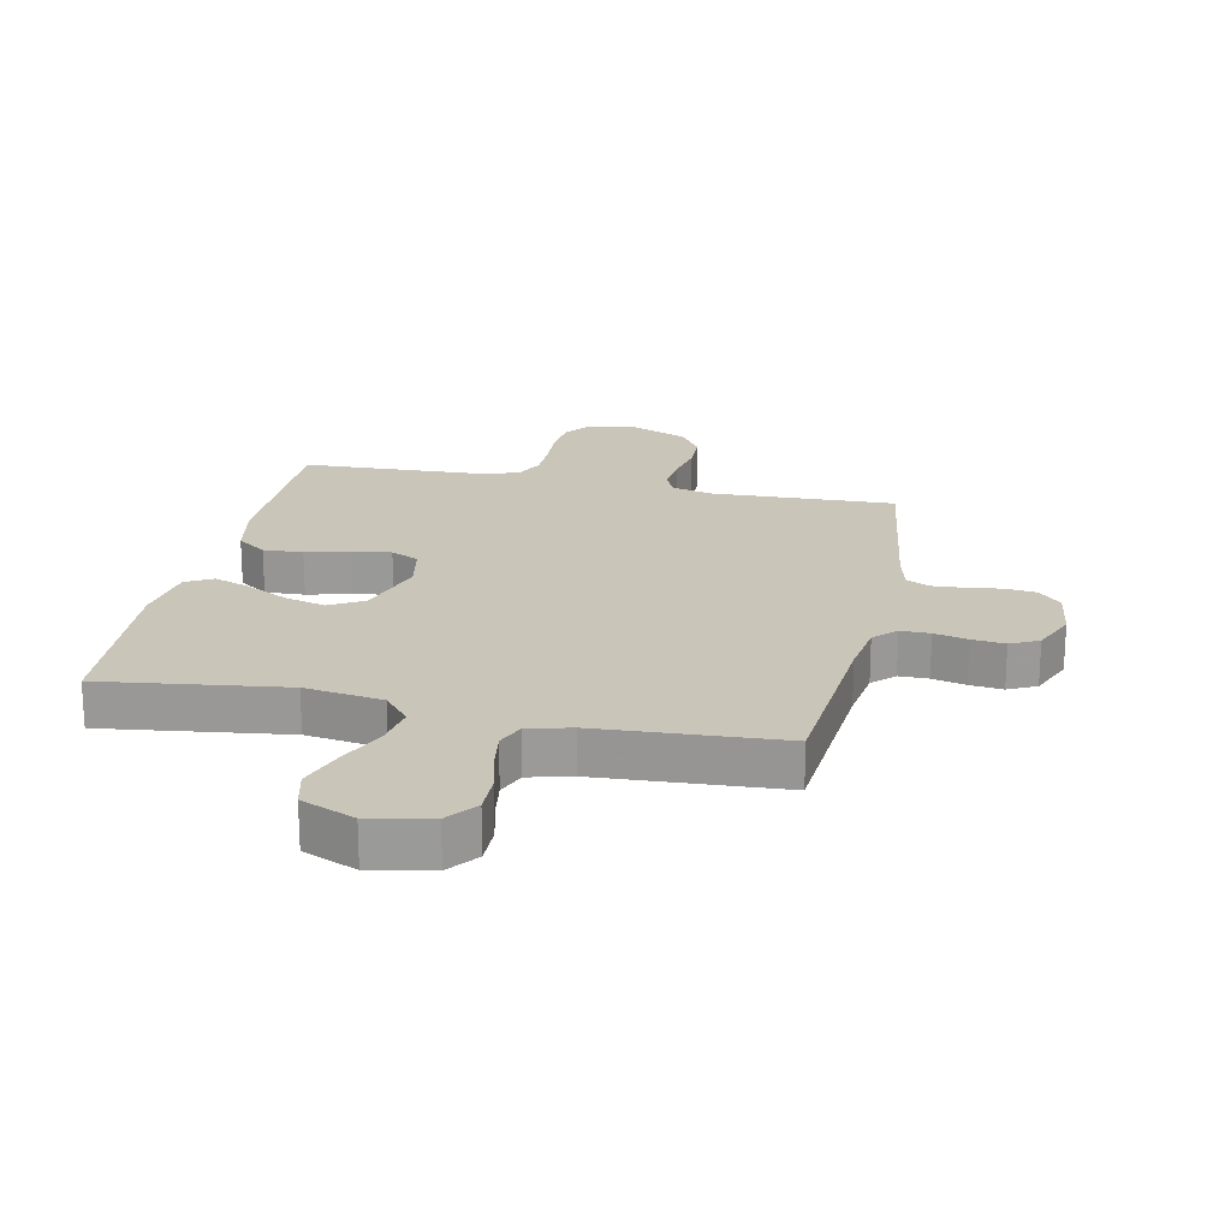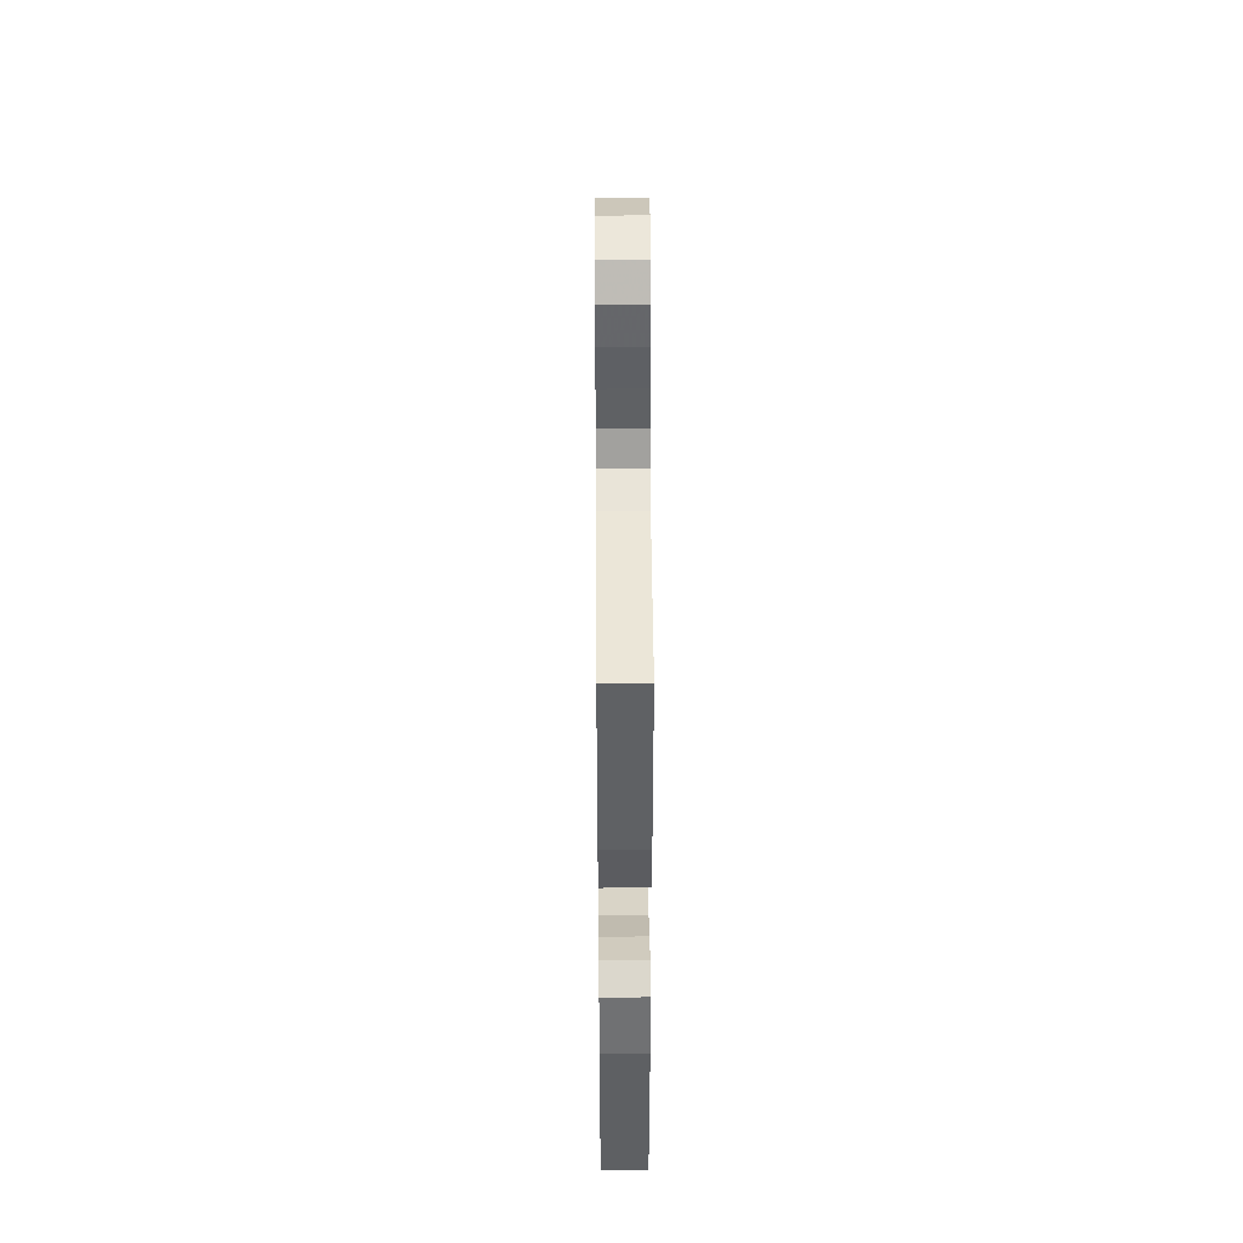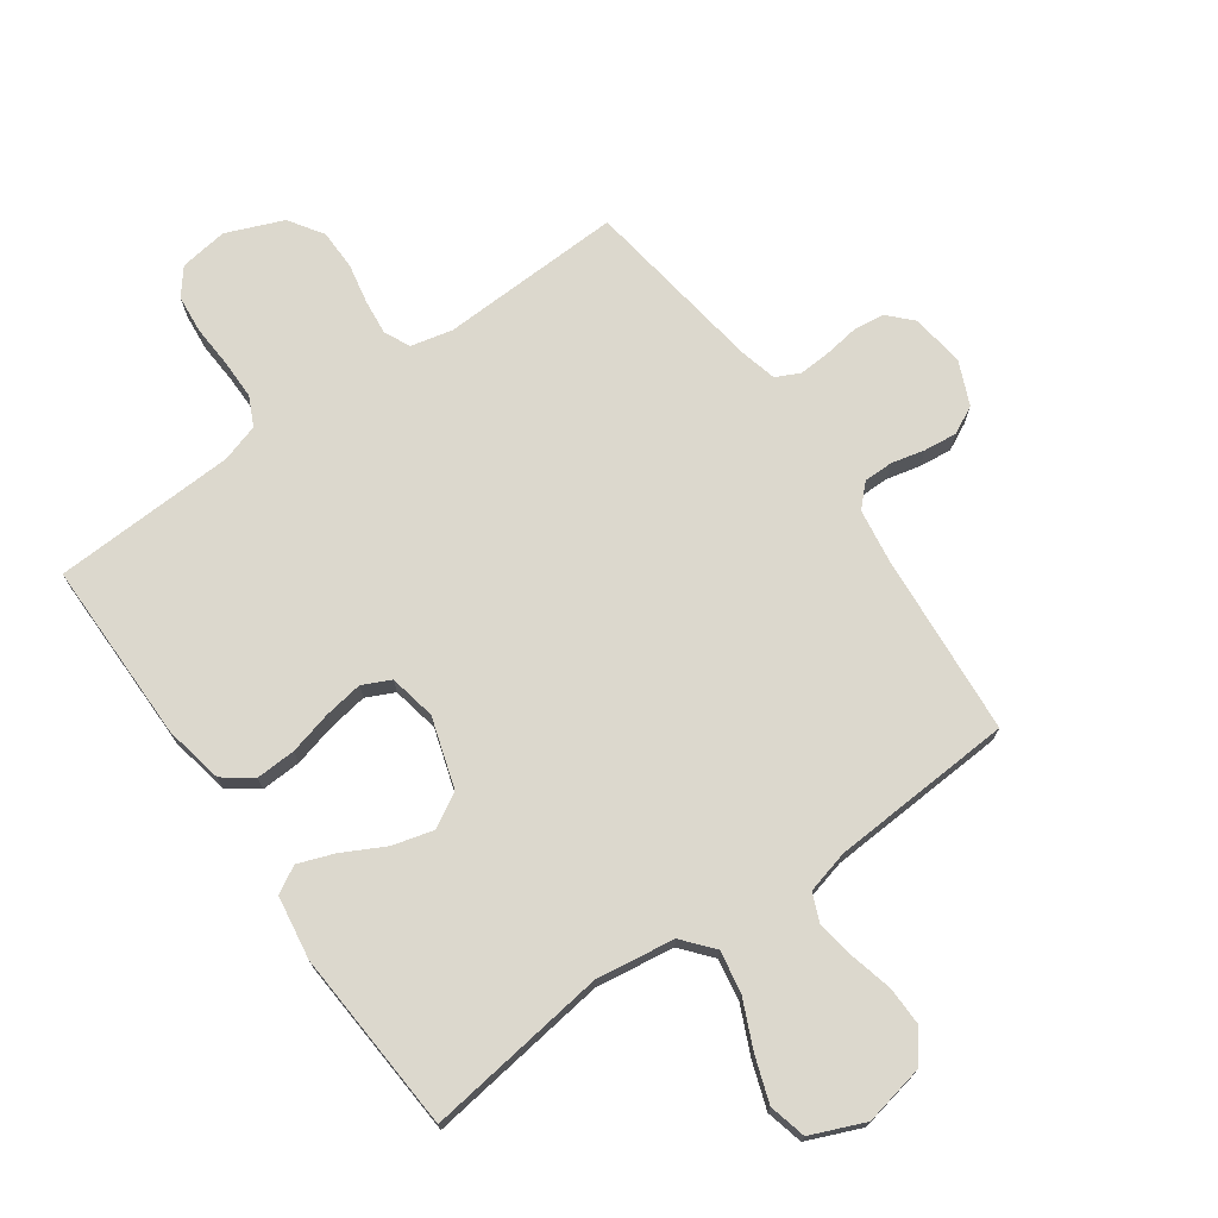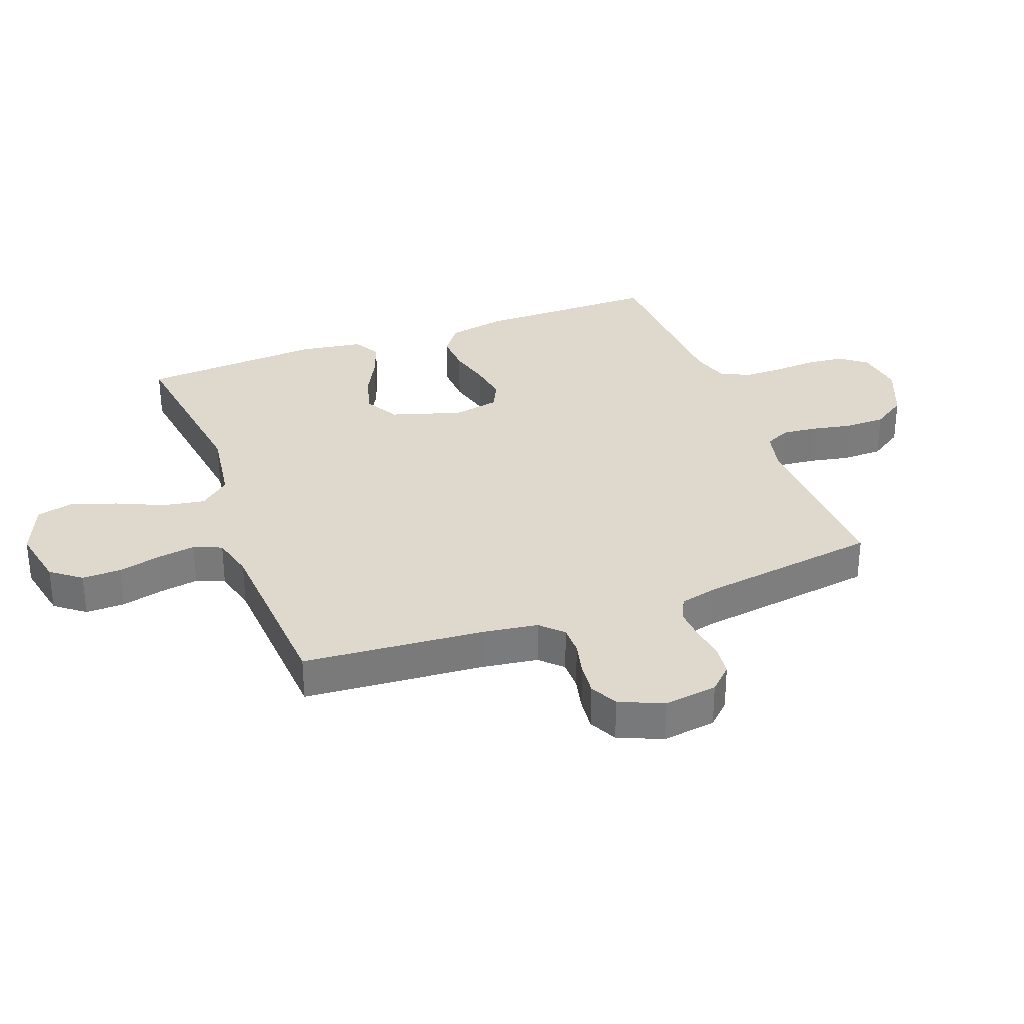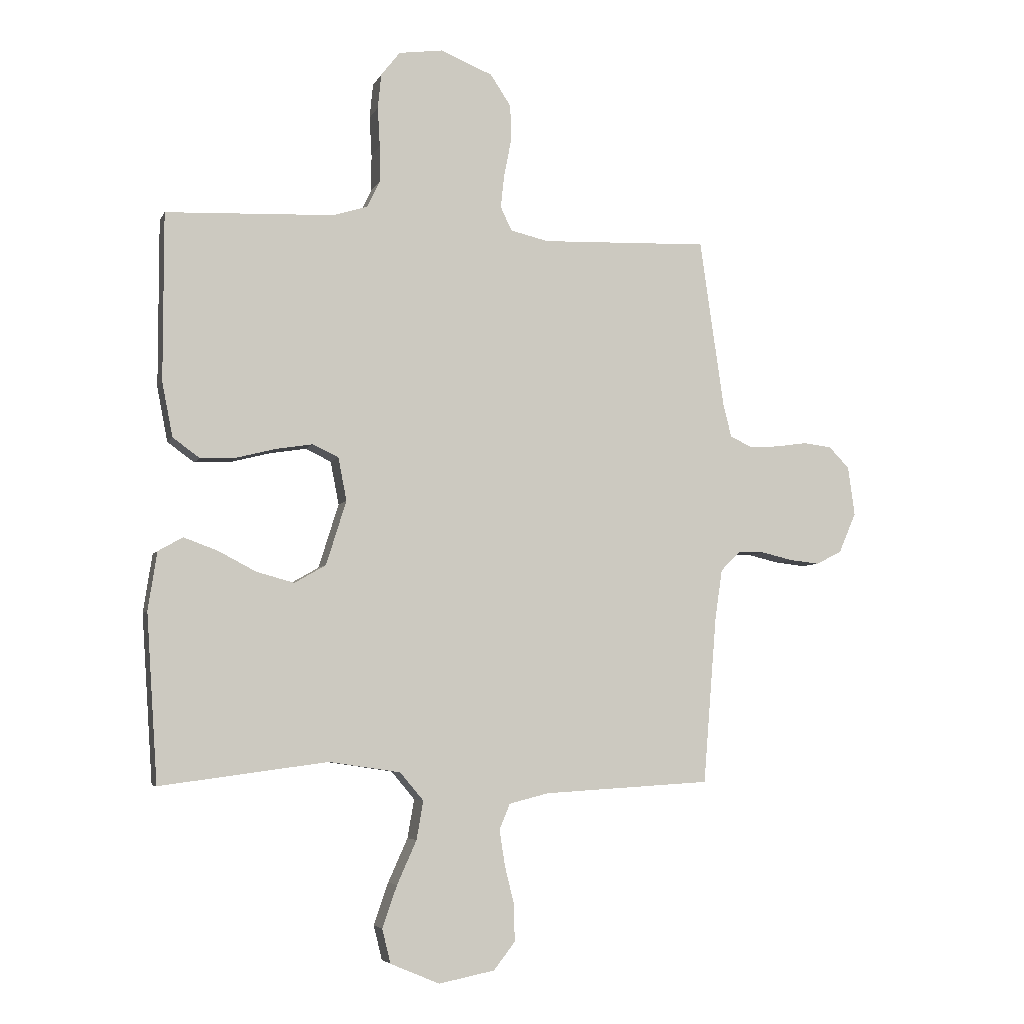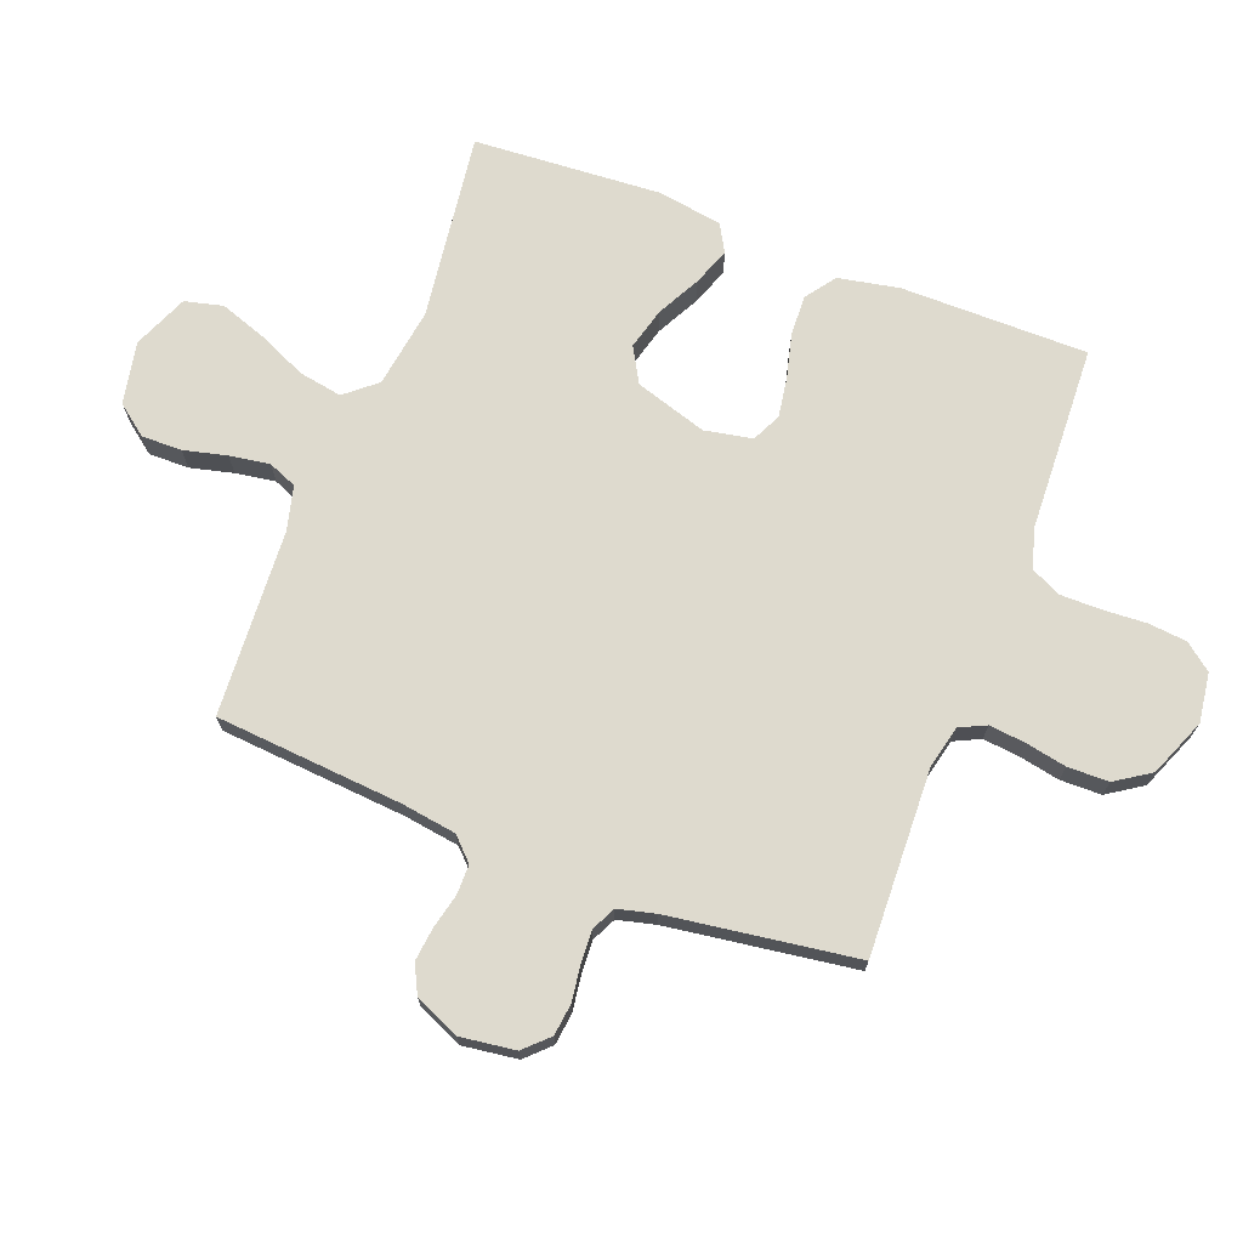
<metadata>
{"format":"obj","ext":"obj","renderer":"f3d","projection":"perspective","resolution":1024,"background":"white","views":[{"elev":20.7,"azim":-168.0,"up":"+Y"},{"elev":43.6,"azim":89.6,"up":"+Z"},{"elev":72.6,"azim":144.7,"up":"+Y"},{"elev":32.0,"azim":-110.5,"up":"+Y"},{"elev":-5.2,"azim":164.2,"up":"+Z"},{"elev":71.1,"azim":-69.0,"up":"+Y"}]}
</metadata>
<code>
v -0.5 0.07 -0.5
v -0.524 0.07 -0.2
v -0.537 0.07 -0.111
v -0.572 0.07 -0.076
v -0.62 0.07 -0.076
v -0.675 0.07 -0.089
v -0.729 0.07 -0.095
v -0.775 0.07 -0.072
v -0.806 0.07 0
v -0.794 0.07 0.088
v -0.757 0.07 0.126
v -0.706 0.07 0.132
v -0.649 0.07 0.124
v -0.597 0.07 0.121
v -0.558 0.07 0.14
v -0.543 0.07 0.2
v -0.5 0.07 0.5
v -0.2 0.07 0.489
v -0.132 0.07 0.505
v -0.112 0.07 0.547
v -0.118 0.07 0.605
v -0.131 0.07 0.671
v -0.13 0.07 0.737
v -0.093 0.07 0.793
v 0 0.07 0.831
v 0.079 0.07 0.82
v 0.113 0.07 0.777
v 0.119 0.07 0.715
v 0.115 0.07 0.645
v 0.115 0.07 0.58
v 0.138 0.07 0.532
v 0.2 0.07 0.513
v 0.5 0.07 0.5
v 0.5 0.07 0.2
v 0.481 0.07 0.103
v 0.433 0.07 0.068
v 0.368 0.07 0.071
v 0.297 0.07 0.089
v 0.233 0.07 0.099
v 0.187 0.07 0.077
v 0.172 0.07 0
v 0.208 0.07 -0.115
v 0.264 0.07 -0.147
v 0.331 0.07 -0.129
v 0.4 0.07 -0.093
v 0.46 0.07 -0.071
v 0.504 0.07 -0.096
v 0.52 0.07 -0.2
v 0.5 0.07 -0.5
v 0.2 0.07 -0.46
v 0.072 0.07 -0.479
v 0.03 0.07 -0.529
v 0.042 0.07 -0.598
v 0.077 0.07 -0.676
v 0.103 0.07 -0.751
v 0.088 0.07 -0.812
v 0 0.07 -0.849
v -0.1 0.07 -0.829
v -0.138 0.07 -0.78
v -0.137 0.07 -0.715
v -0.12 0.07 -0.646
v -0.11 0.07 -0.582
v -0.129 0.07 -0.536
v -0.2 0.07 -0.518
v -0.5 0 -0.5
v -0.524 0 -0.2
v -0.537 0 -0.111
v -0.572 0 -0.076
v -0.62 0 -0.076
v -0.675 0 -0.089
v -0.729 0 -0.095
v -0.775 0 -0.072
v -0.806 0 0
v -0.794 0 0.088
v -0.757 0 0.126
v -0.706 0 0.132
v -0.649 0 0.124
v -0.597 0 0.121
v -0.558 0 0.14
v -0.543 0 0.2
v -0.5 0 0.5
v -0.2 0 0.489
v -0.132 0 0.505
v -0.112 0 0.547
v -0.118 0 0.605
v -0.131 0 0.671
v -0.13 0 0.737
v -0.093 0 0.793
v 0 0 0.831
v 0.079 0 0.82
v 0.113 0 0.777
v 0.119 0 0.715
v 0.115 0 0.645
v 0.115 0 0.58
v 0.138 0 0.532
v 0.2 0 0.513
v 0.5 0 0.5
v 0.5 0 0.2
v 0.481 0 0.103
v 0.433 0 0.068
v 0.368 0 0.071
v 0.297 0 0.089
v 0.233 0 0.099
v 0.187 0 0.077
v 0.172 0 0
v 0.208 0 -0.115
v 0.264 0 -0.147
v 0.331 0 -0.129
v 0.4 0 -0.093
v 0.46 0 -0.071
v 0.504 0 -0.096
v 0.52 0 -0.2
v 0.5 0 -0.5
v 0.2 0 -0.46
v 0.072 0 -0.479
v 0.03 0 -0.529
v 0.042 0 -0.598
v 0.077 0 -0.676
v 0.103 0 -0.751
v 0.088 0 -0.812
v 0 0 -0.849
v -0.1 0 -0.829
v -0.138 0 -0.78
v -0.137 0 -0.715
v -0.12 0 -0.646
v -0.11 0 -0.582
v -0.129 0 -0.536
v -0.2 0 -0.518
f 58 59 60 61
f 58 61 62
f 57 58 62
f 56 57 62
f 53 54 55 56
f 53 56 62 63
f 47 48 49 50
f 47 50 51
f 44 45 46 47
f 43 44 47 51
f 42 43 51 52
f 35 36 37 38
f 35 38 39
f 32 33 34 35
f 31 32 35 39
f 30 31 39 40
f 26 27 28 29
f 26 29 30
f 21 22 23 24
f 20 21 24 25
f 16 17 18
f 15 16 18 19
f 10 11 12 13
f 10 13 14
f 9 10 14
f 8 9 14 15
f 5 6 7 8
f 4 5 8 15
f 64 1 2
f 63 64 2 3
f 52 53 63 3
f 41 42 52 3
f 20 25 26 30
f 19 20 30 40
f 15 19 40 41
f 3 4 15 41
f 125 124 123 122
f 126 125 122
f 126 122 121
f 126 121 120
f 120 119 118 117
f 127 126 120 117
f 114 113 112 111
f 115 114 111
f 111 110 109 108
f 115 111 108 107
f 116 115 107 106
f 102 101 100 99
f 103 102 99
f 99 98 97 96
f 103 99 96 95
f 104 103 95 94
f 93 92 91 90
f 94 93 90
f 88 87 86 85
f 89 88 85 84
f 82 81 80
f 83 82 80 79
f 77 76 75 74
f 78 77 74
f 78 74 73
f 79 78 73 72
f 72 71 70 69
f 79 72 69 68
f 66 65 128
f 67 66 128 127
f 67 127 117 116
f 67 116 106 105
f 94 90 89 84
f 104 94 84 83
f 105 104 83 79
f 105 79 68 67
f 1 65 66 2
f 2 66 67 3
f 3 67 68 4
f 4 68 69 5
f 5 69 70 6
f 6 70 71 7
f 7 71 72 8
f 8 72 73 9
f 9 73 74 10
f 10 74 75 11
f 11 75 76 12
f 12 76 77 13
f 13 77 78 14
f 14 78 79 15
f 15 79 80 16
f 16 80 81 17
f 17 81 82 18
f 18 82 83 19
f 19 83 84 20
f 20 84 85 21
f 21 85 86 22
f 22 86 87 23
f 23 87 88 24
f 24 88 89 25
f 25 89 90 26
f 26 90 91 27
f 27 91 92 28
f 28 92 93 29
f 29 93 94 30
f 30 94 95 31
f 31 95 96 32
f 32 96 97 33
f 33 97 98 34
f 34 98 99 35
f 35 99 100 36
f 36 100 101 37
f 37 101 102 38
f 38 102 103 39
f 39 103 104 40
f 40 104 105 41
f 41 105 106 42
f 42 106 107 43
f 43 107 108 44
f 44 108 109 45
f 45 109 110 46
f 46 110 111 47
f 47 111 112 48
f 48 112 113 49
f 49 113 114 50
f 50 114 115 51
f 51 115 116 52
f 52 116 117 53
f 53 117 118 54
f 54 118 119 55
f 55 119 120 56
f 56 120 121 57
f 57 121 122 58
f 58 122 123 59
f 59 123 124 60
f 60 124 125 61
f 61 125 126 62
f 62 126 127 63
f 63 127 128 64
f 64 128 65 1

</code>
